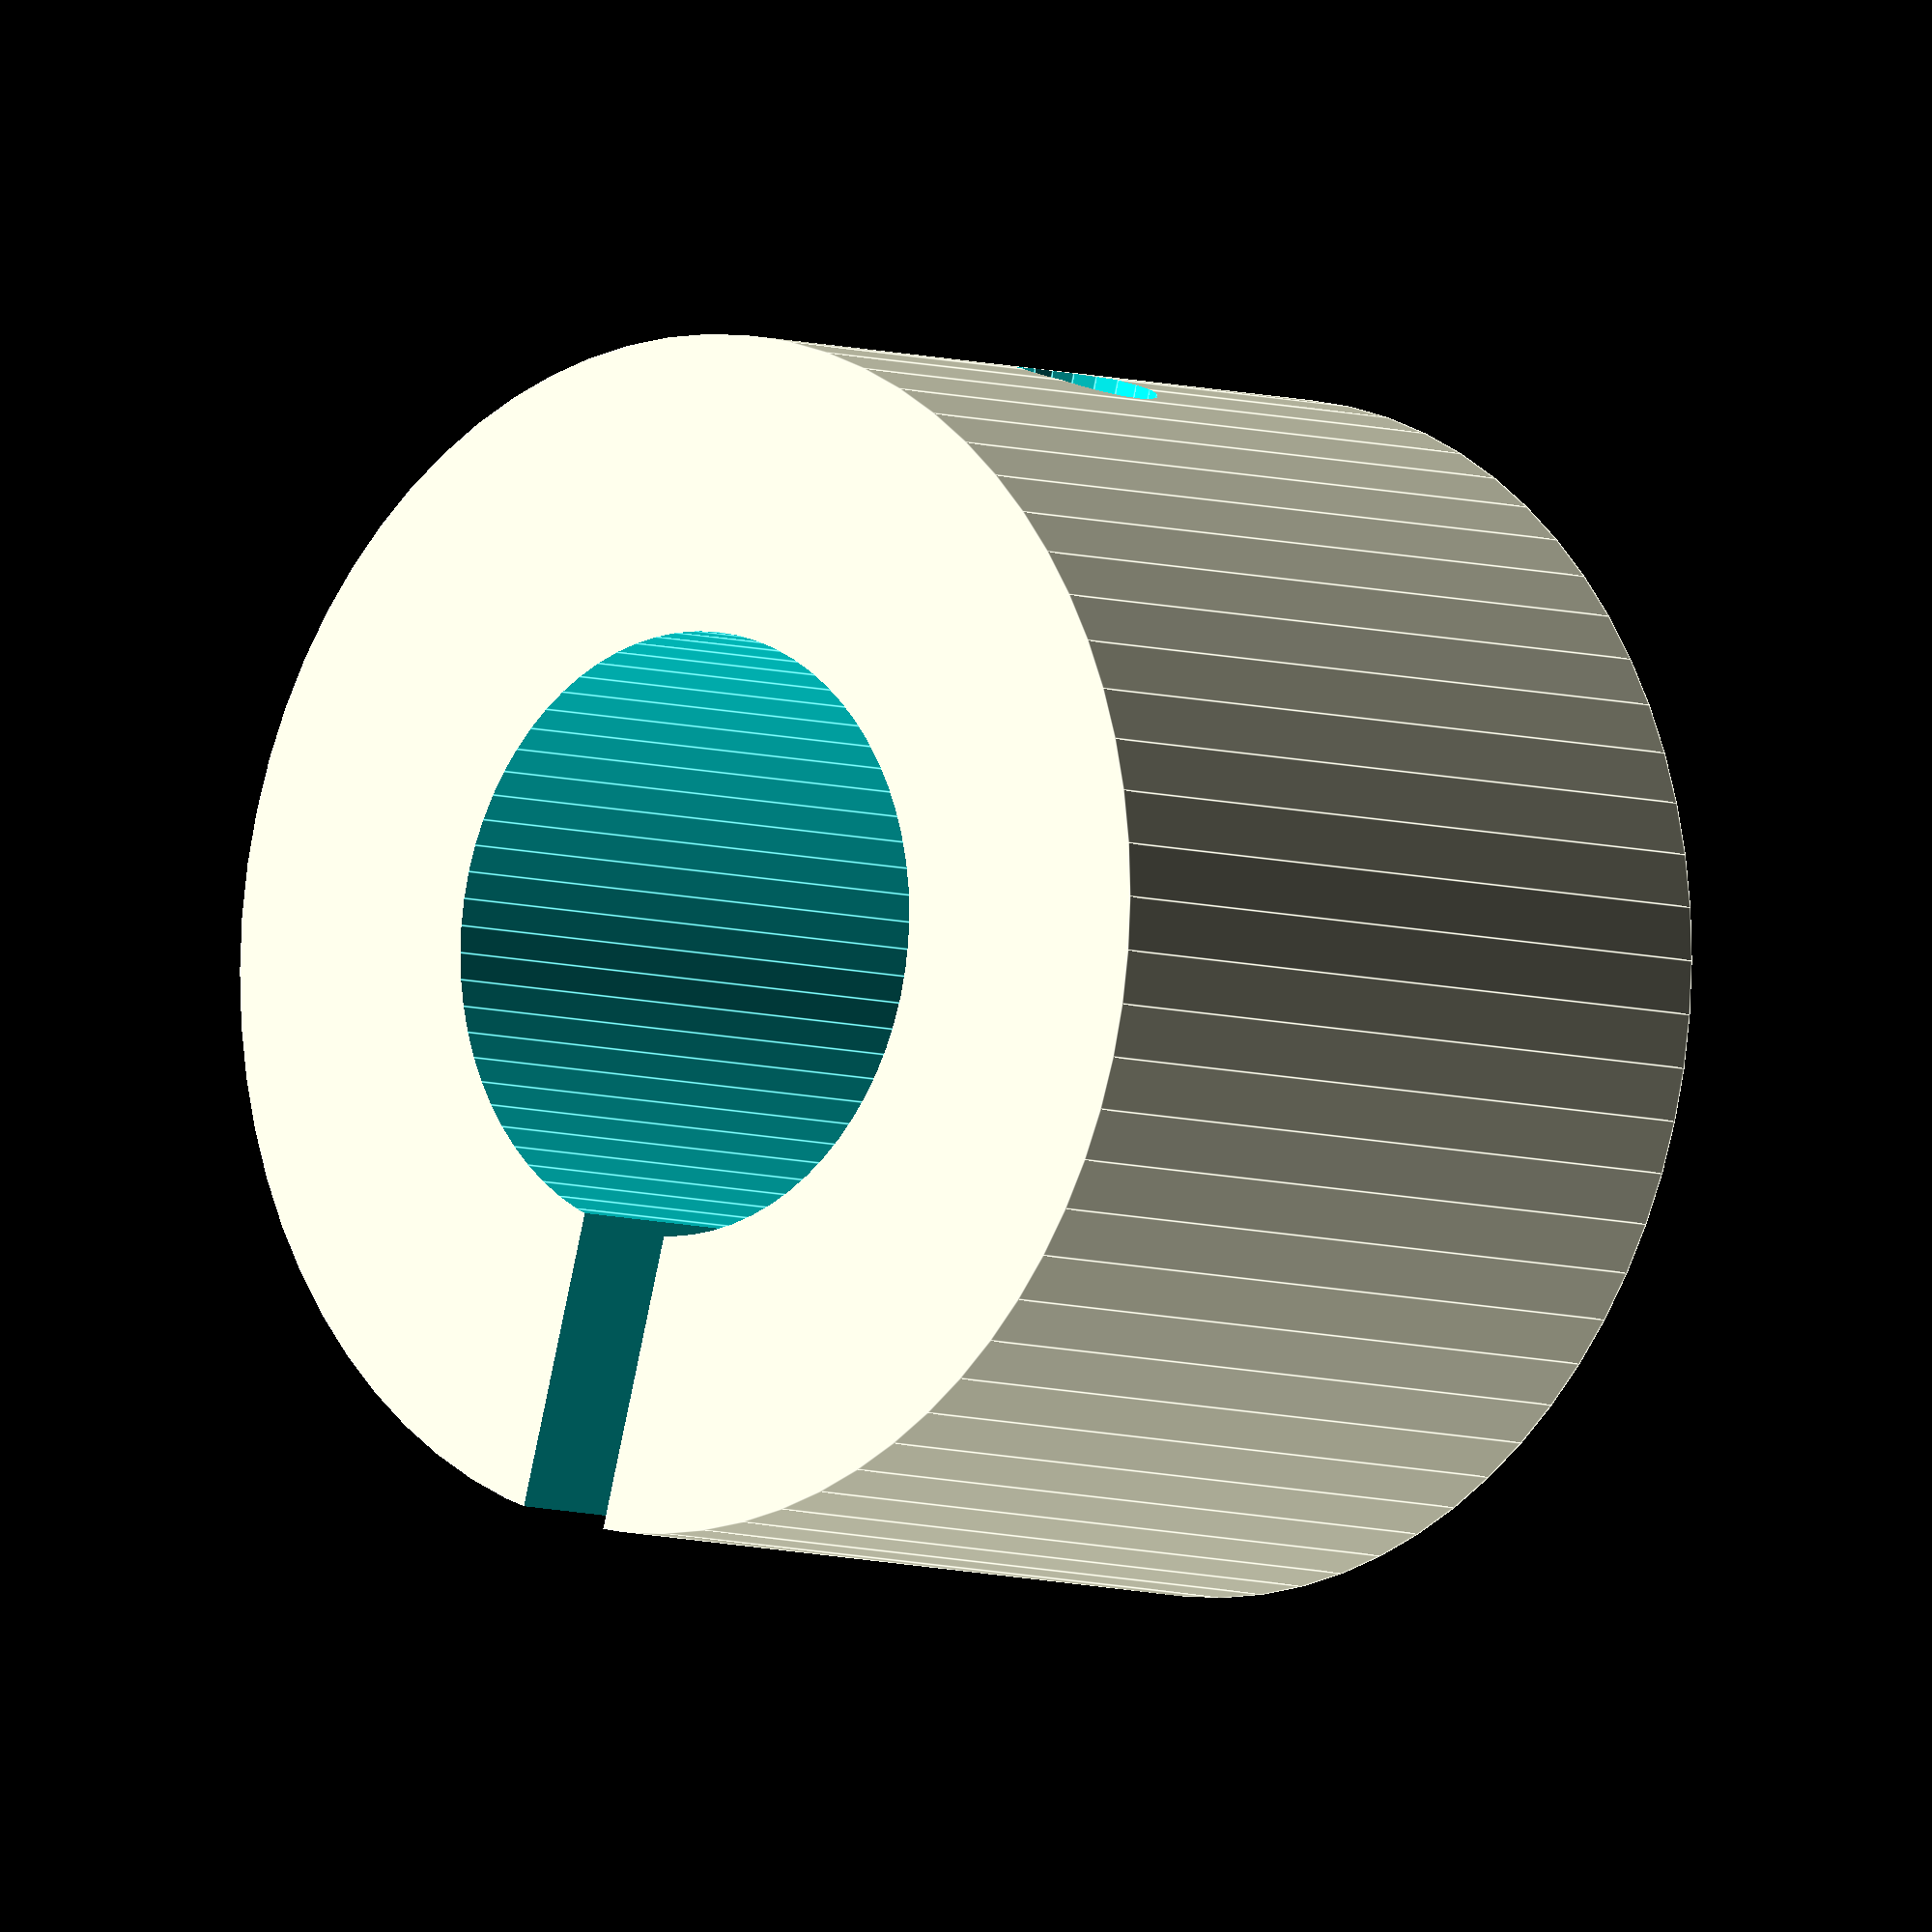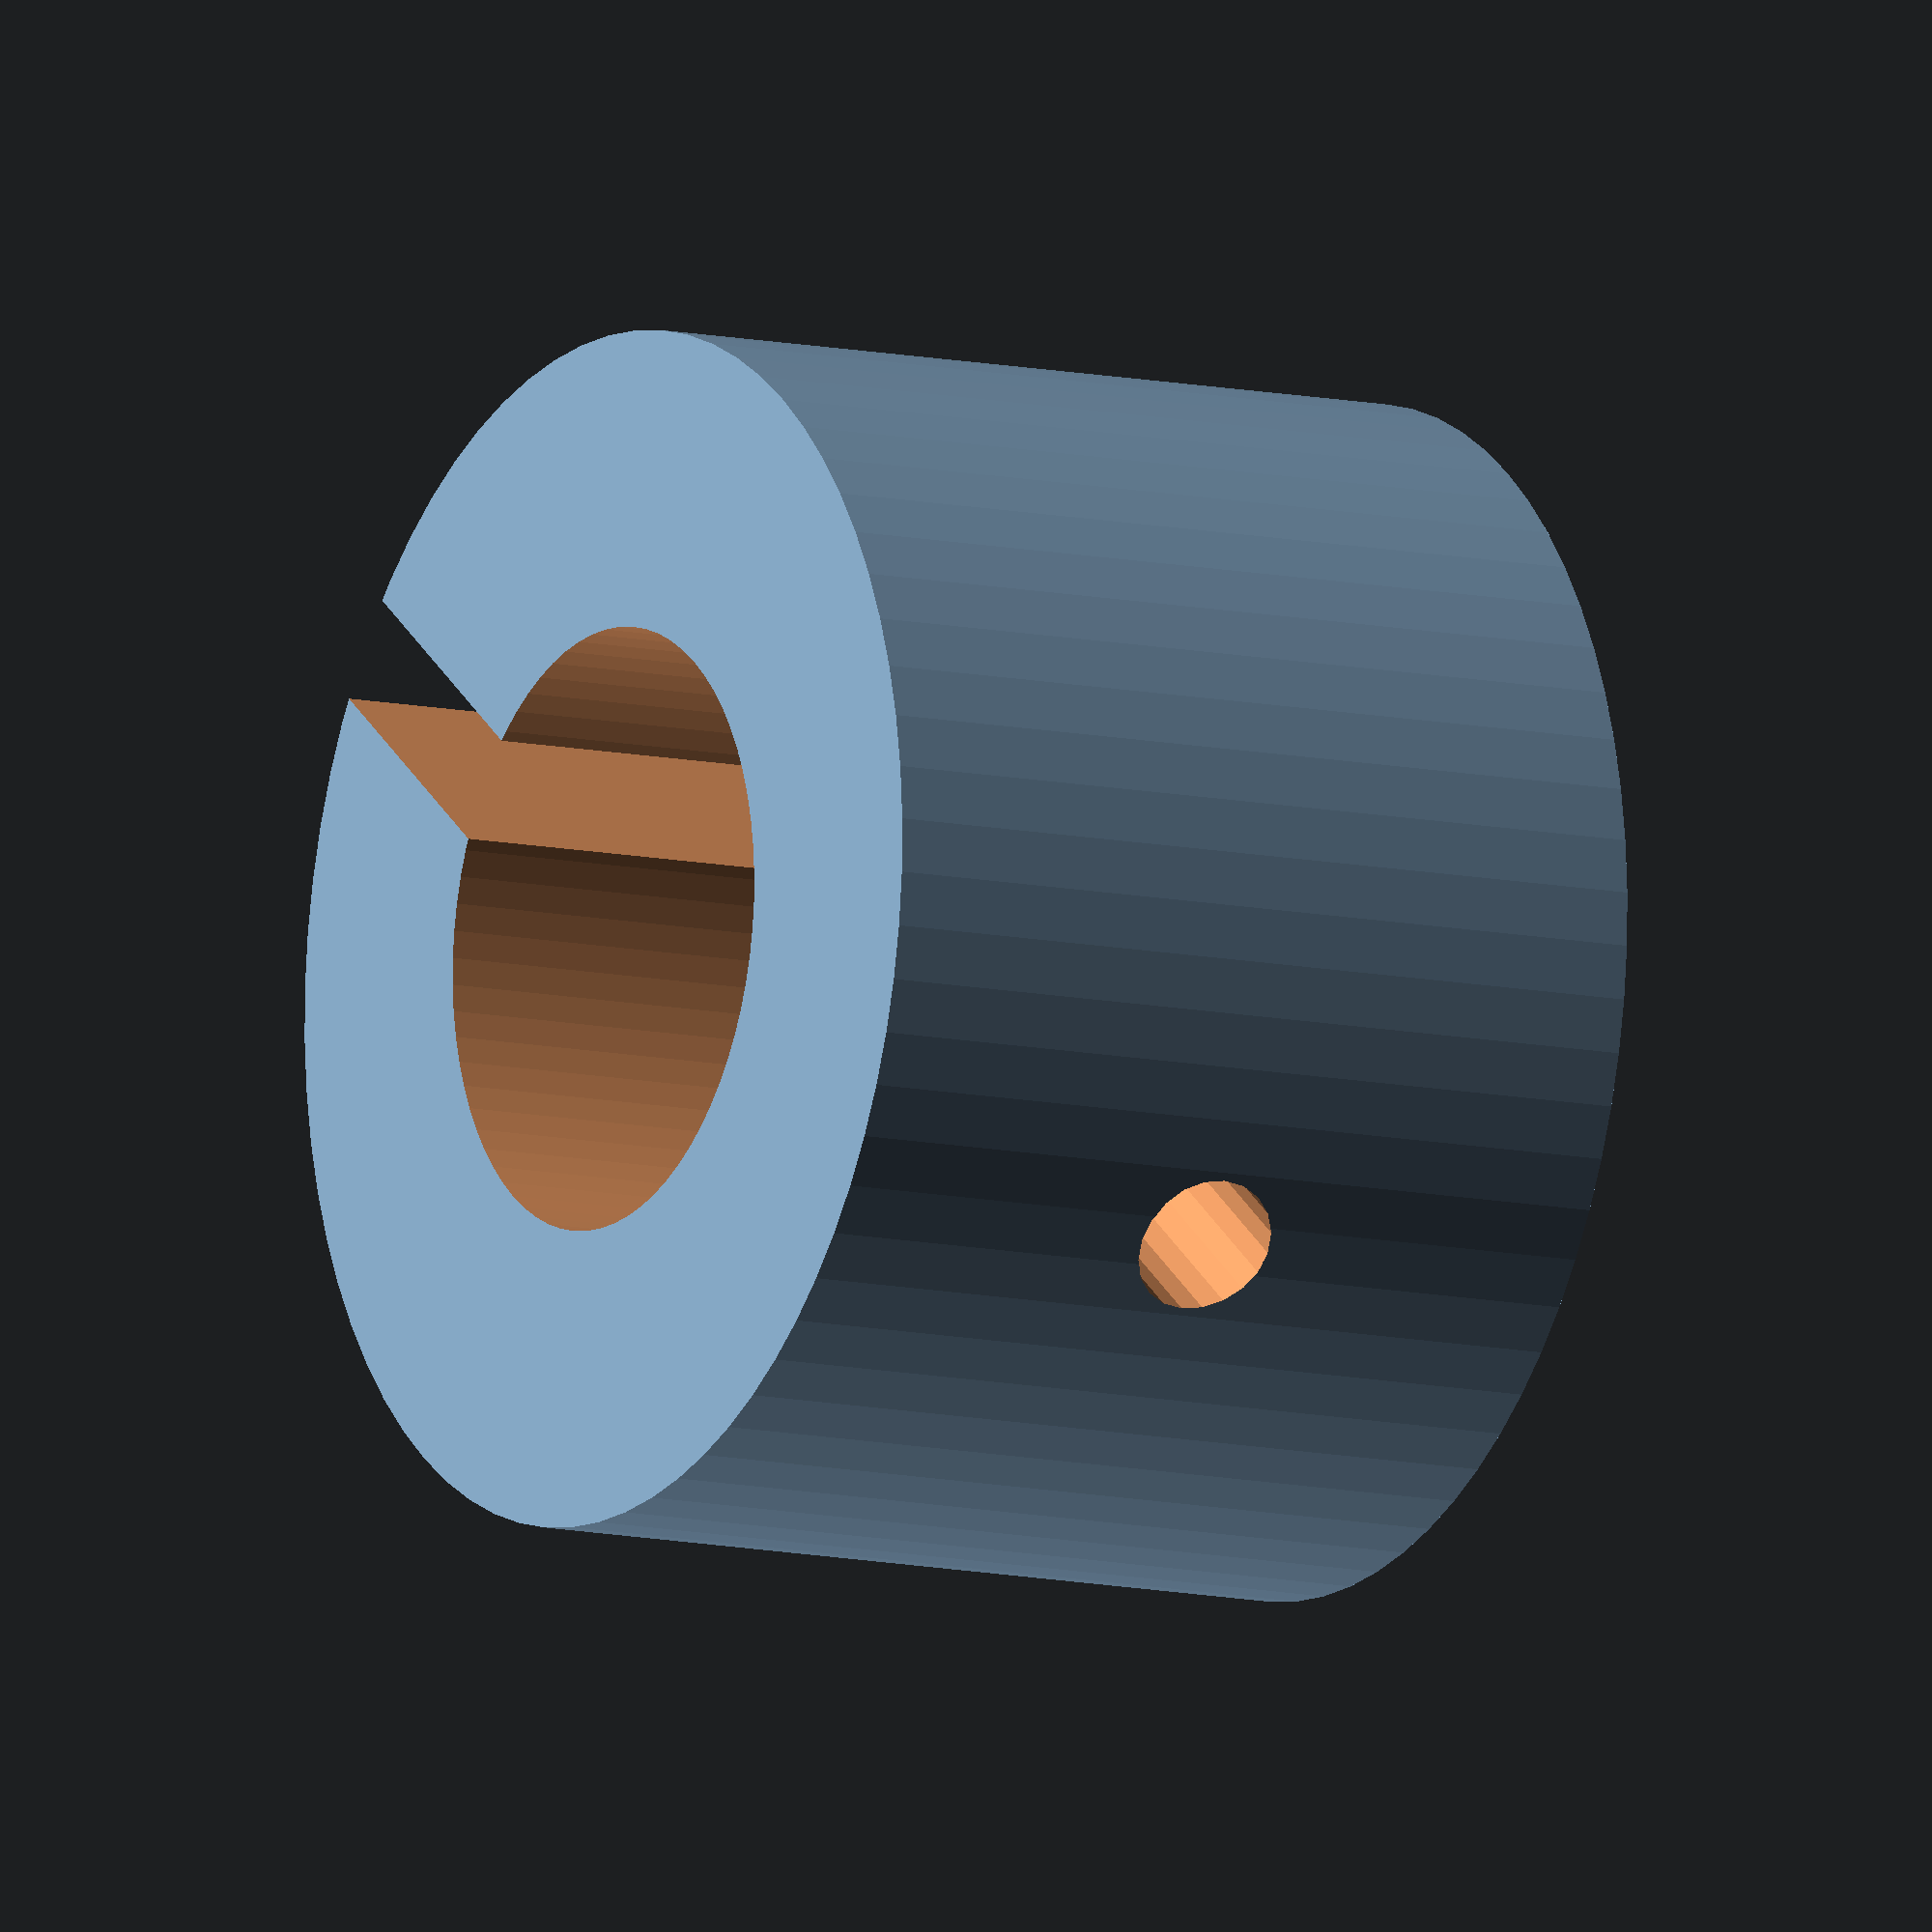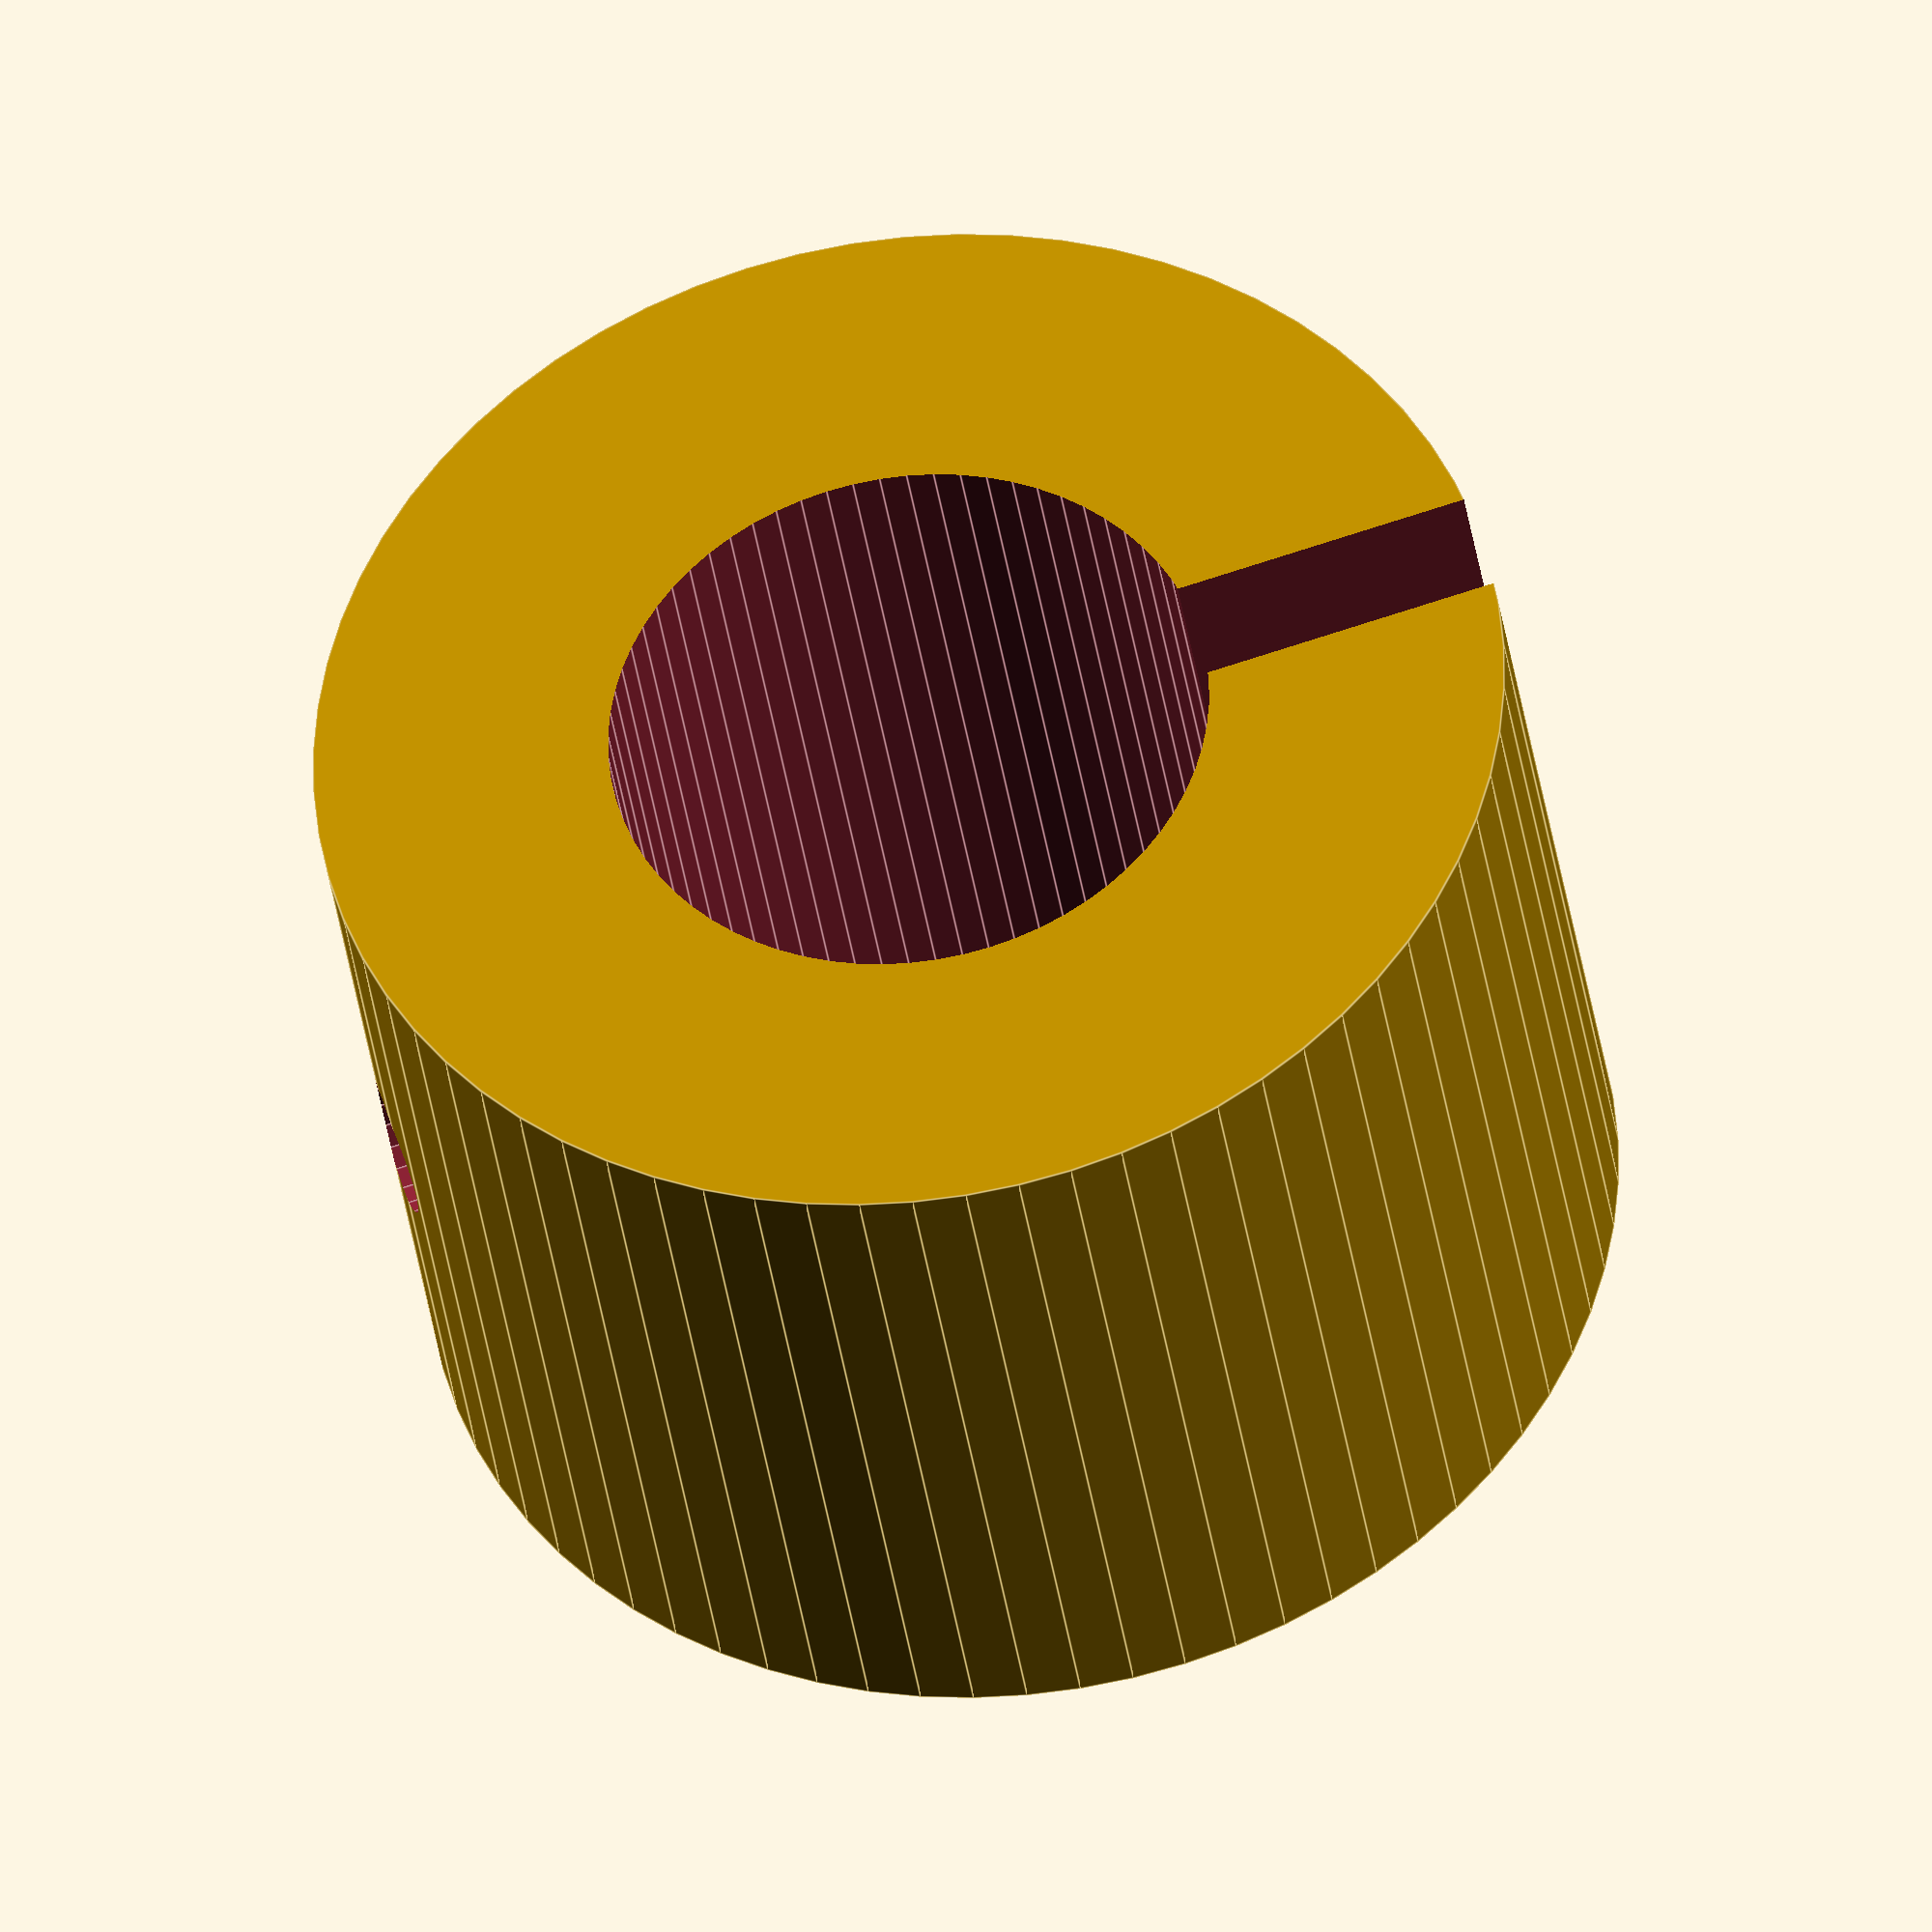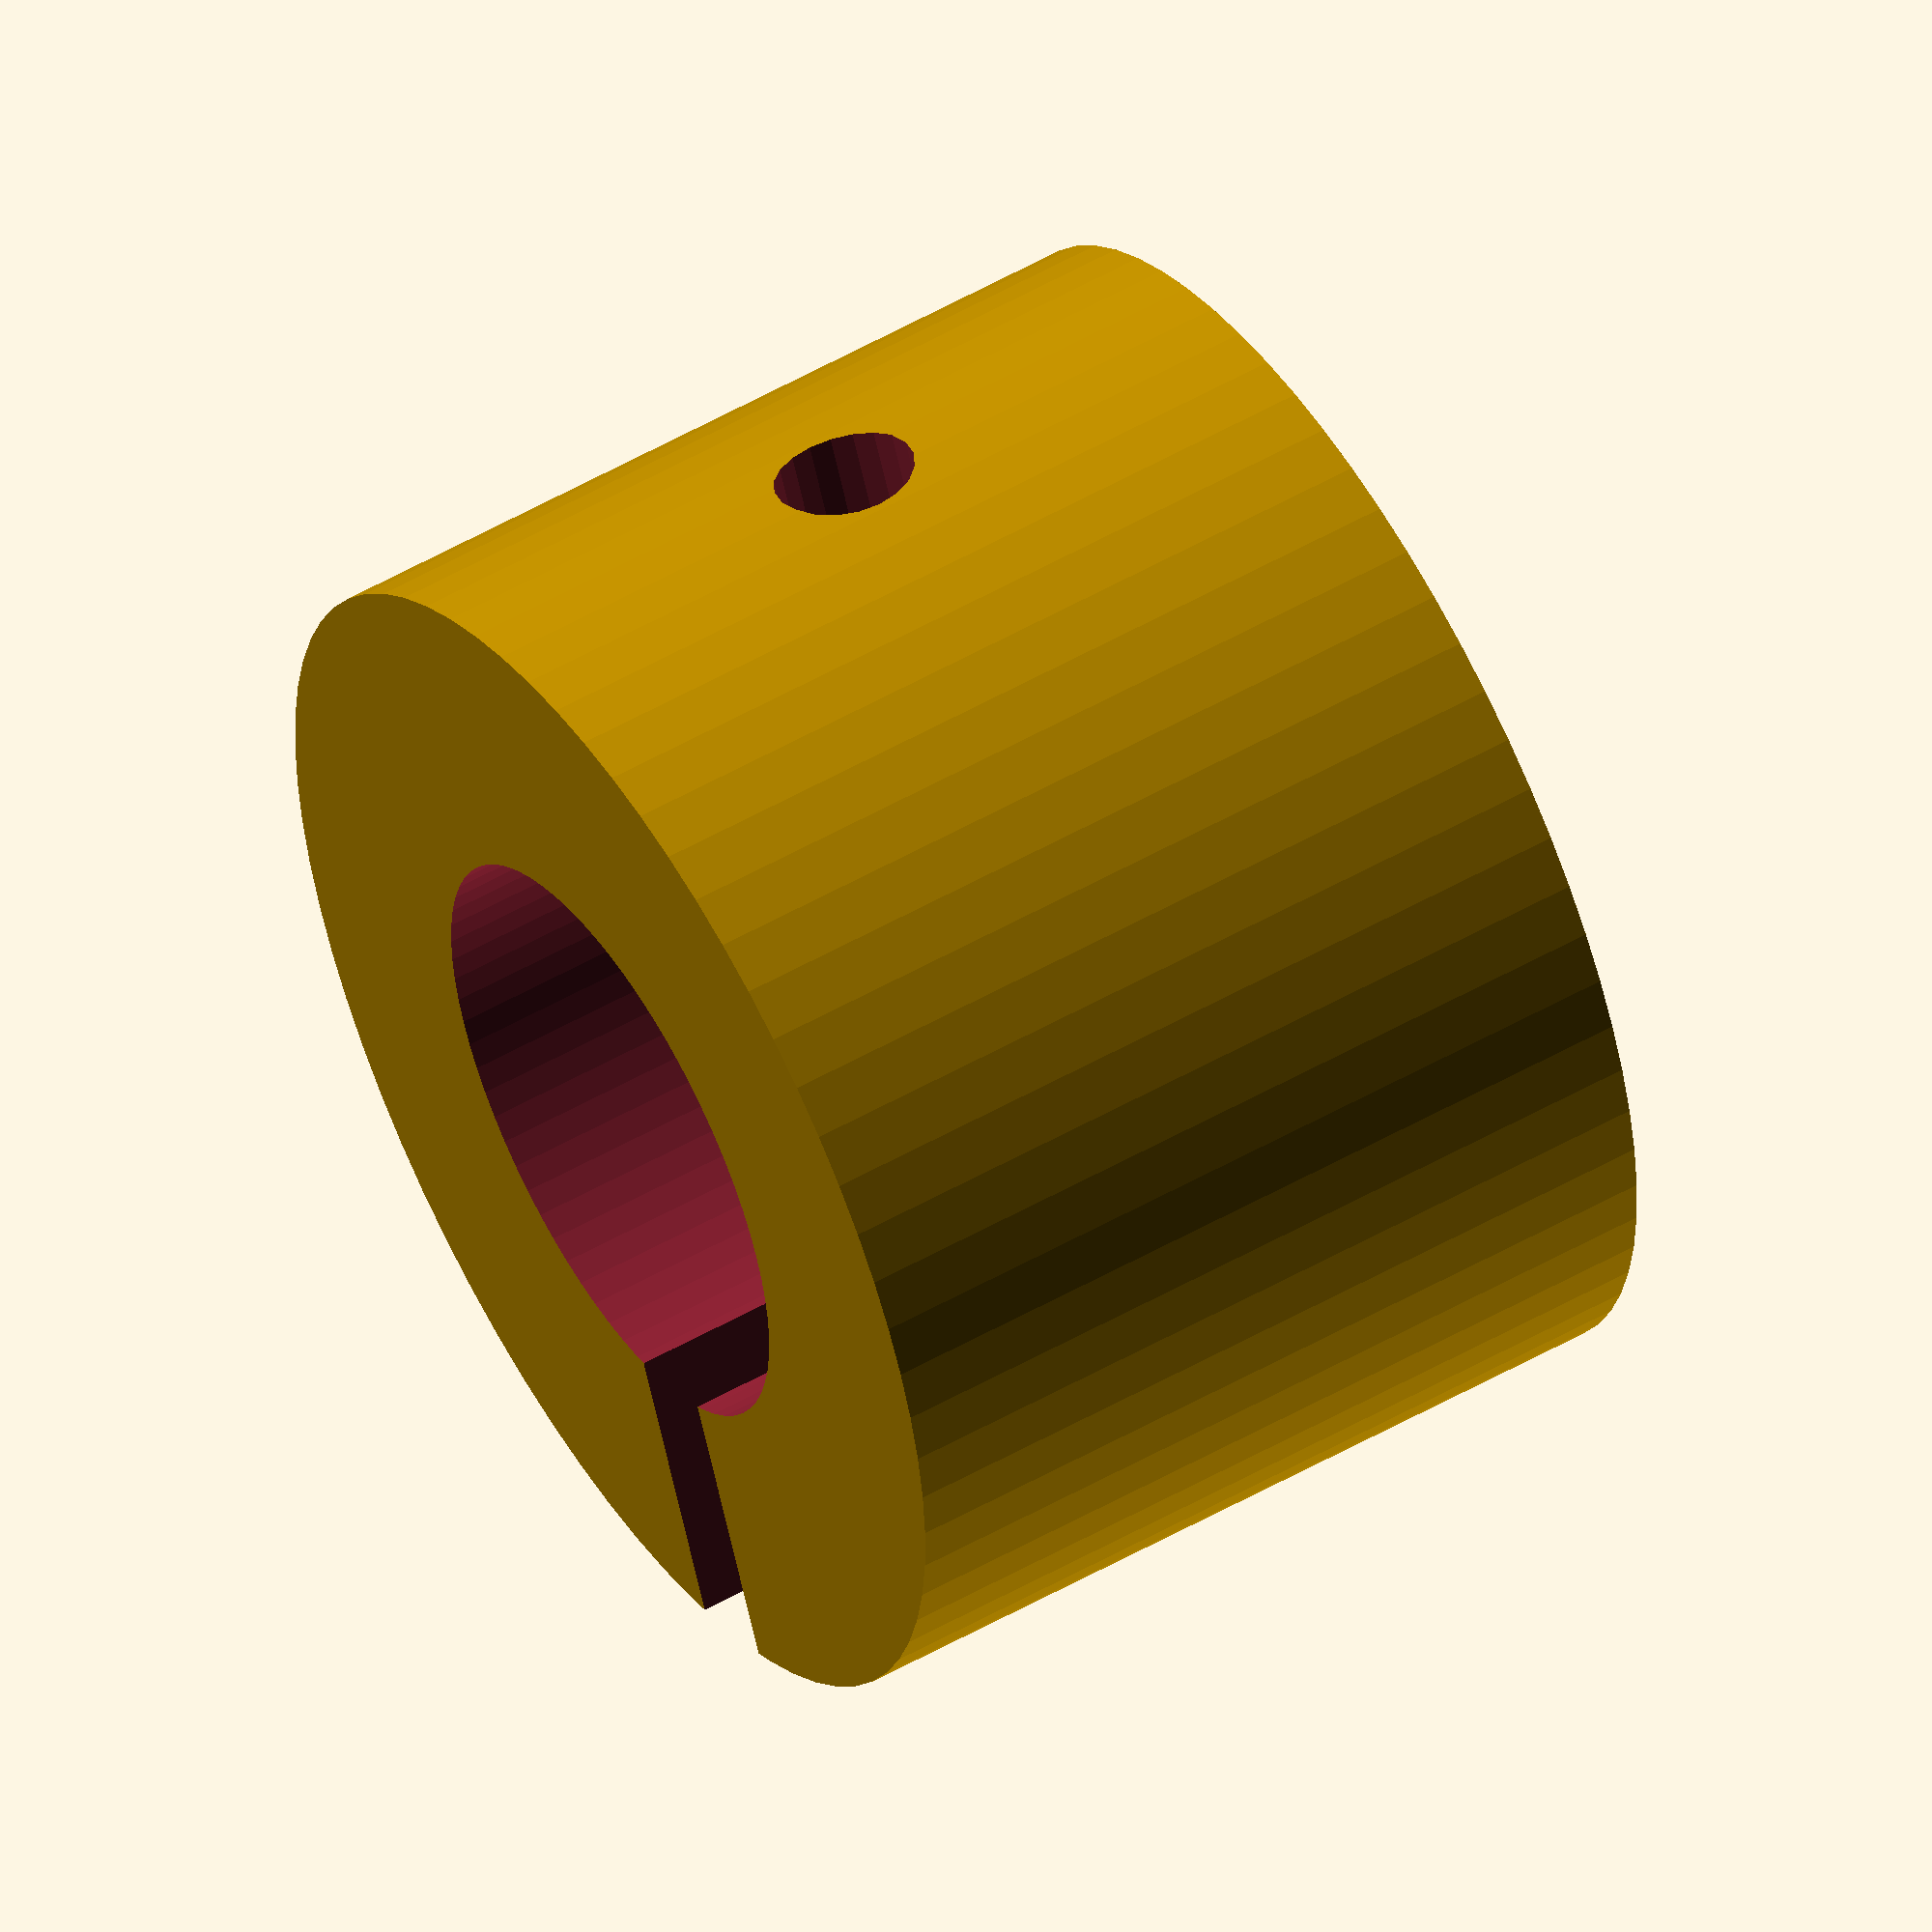
<openscad>
//Diameter of the stylus
stylusDiameter=10.5;

//Tolerance (to OD and ID)
tolerance=0.2;

penAdapter();

module penAdapter(mountDiameter=22, mountHeight=15)
{

    difference () {
    
        cylinder(r=mountDiameter/2-tolerance, h= mountHeight, $fn=70);

        union () {
            stylusMount();
            space();
            m3Hole();
        }
    }
} 


module stylusMount (mountHeight=15) {

    translate([0,0,-1]) cylinder(r=stylusDiameter/2+tolerance, mountHeight+2, $fn=70);      
}

module space (mountDiameter=22, mountHeight=15, spaceSize=2) {
    
    translate([0,mountDiameter/2,mountHeight/2-1]) cube(size = [spaceSize, mountDiameter, mountHeight+10], center=true);
}

module m3Hole (mountHeight=15,mountDiameter=22) {
    
        rotate([90,0,0]) translate([0,mountHeight/2,0]) cylinder(r=2.6/2, mountDiameter/2, $fn=20);
}
</openscad>
<views>
elev=186.0 azim=15.9 roll=137.7 proj=o view=edges
elev=10.3 azim=306.9 roll=60.2 proj=o view=wireframe
elev=216.6 azim=254.2 roll=172.1 proj=o view=edges
elev=307.3 azim=157.2 roll=58.4 proj=o view=wireframe
</views>
